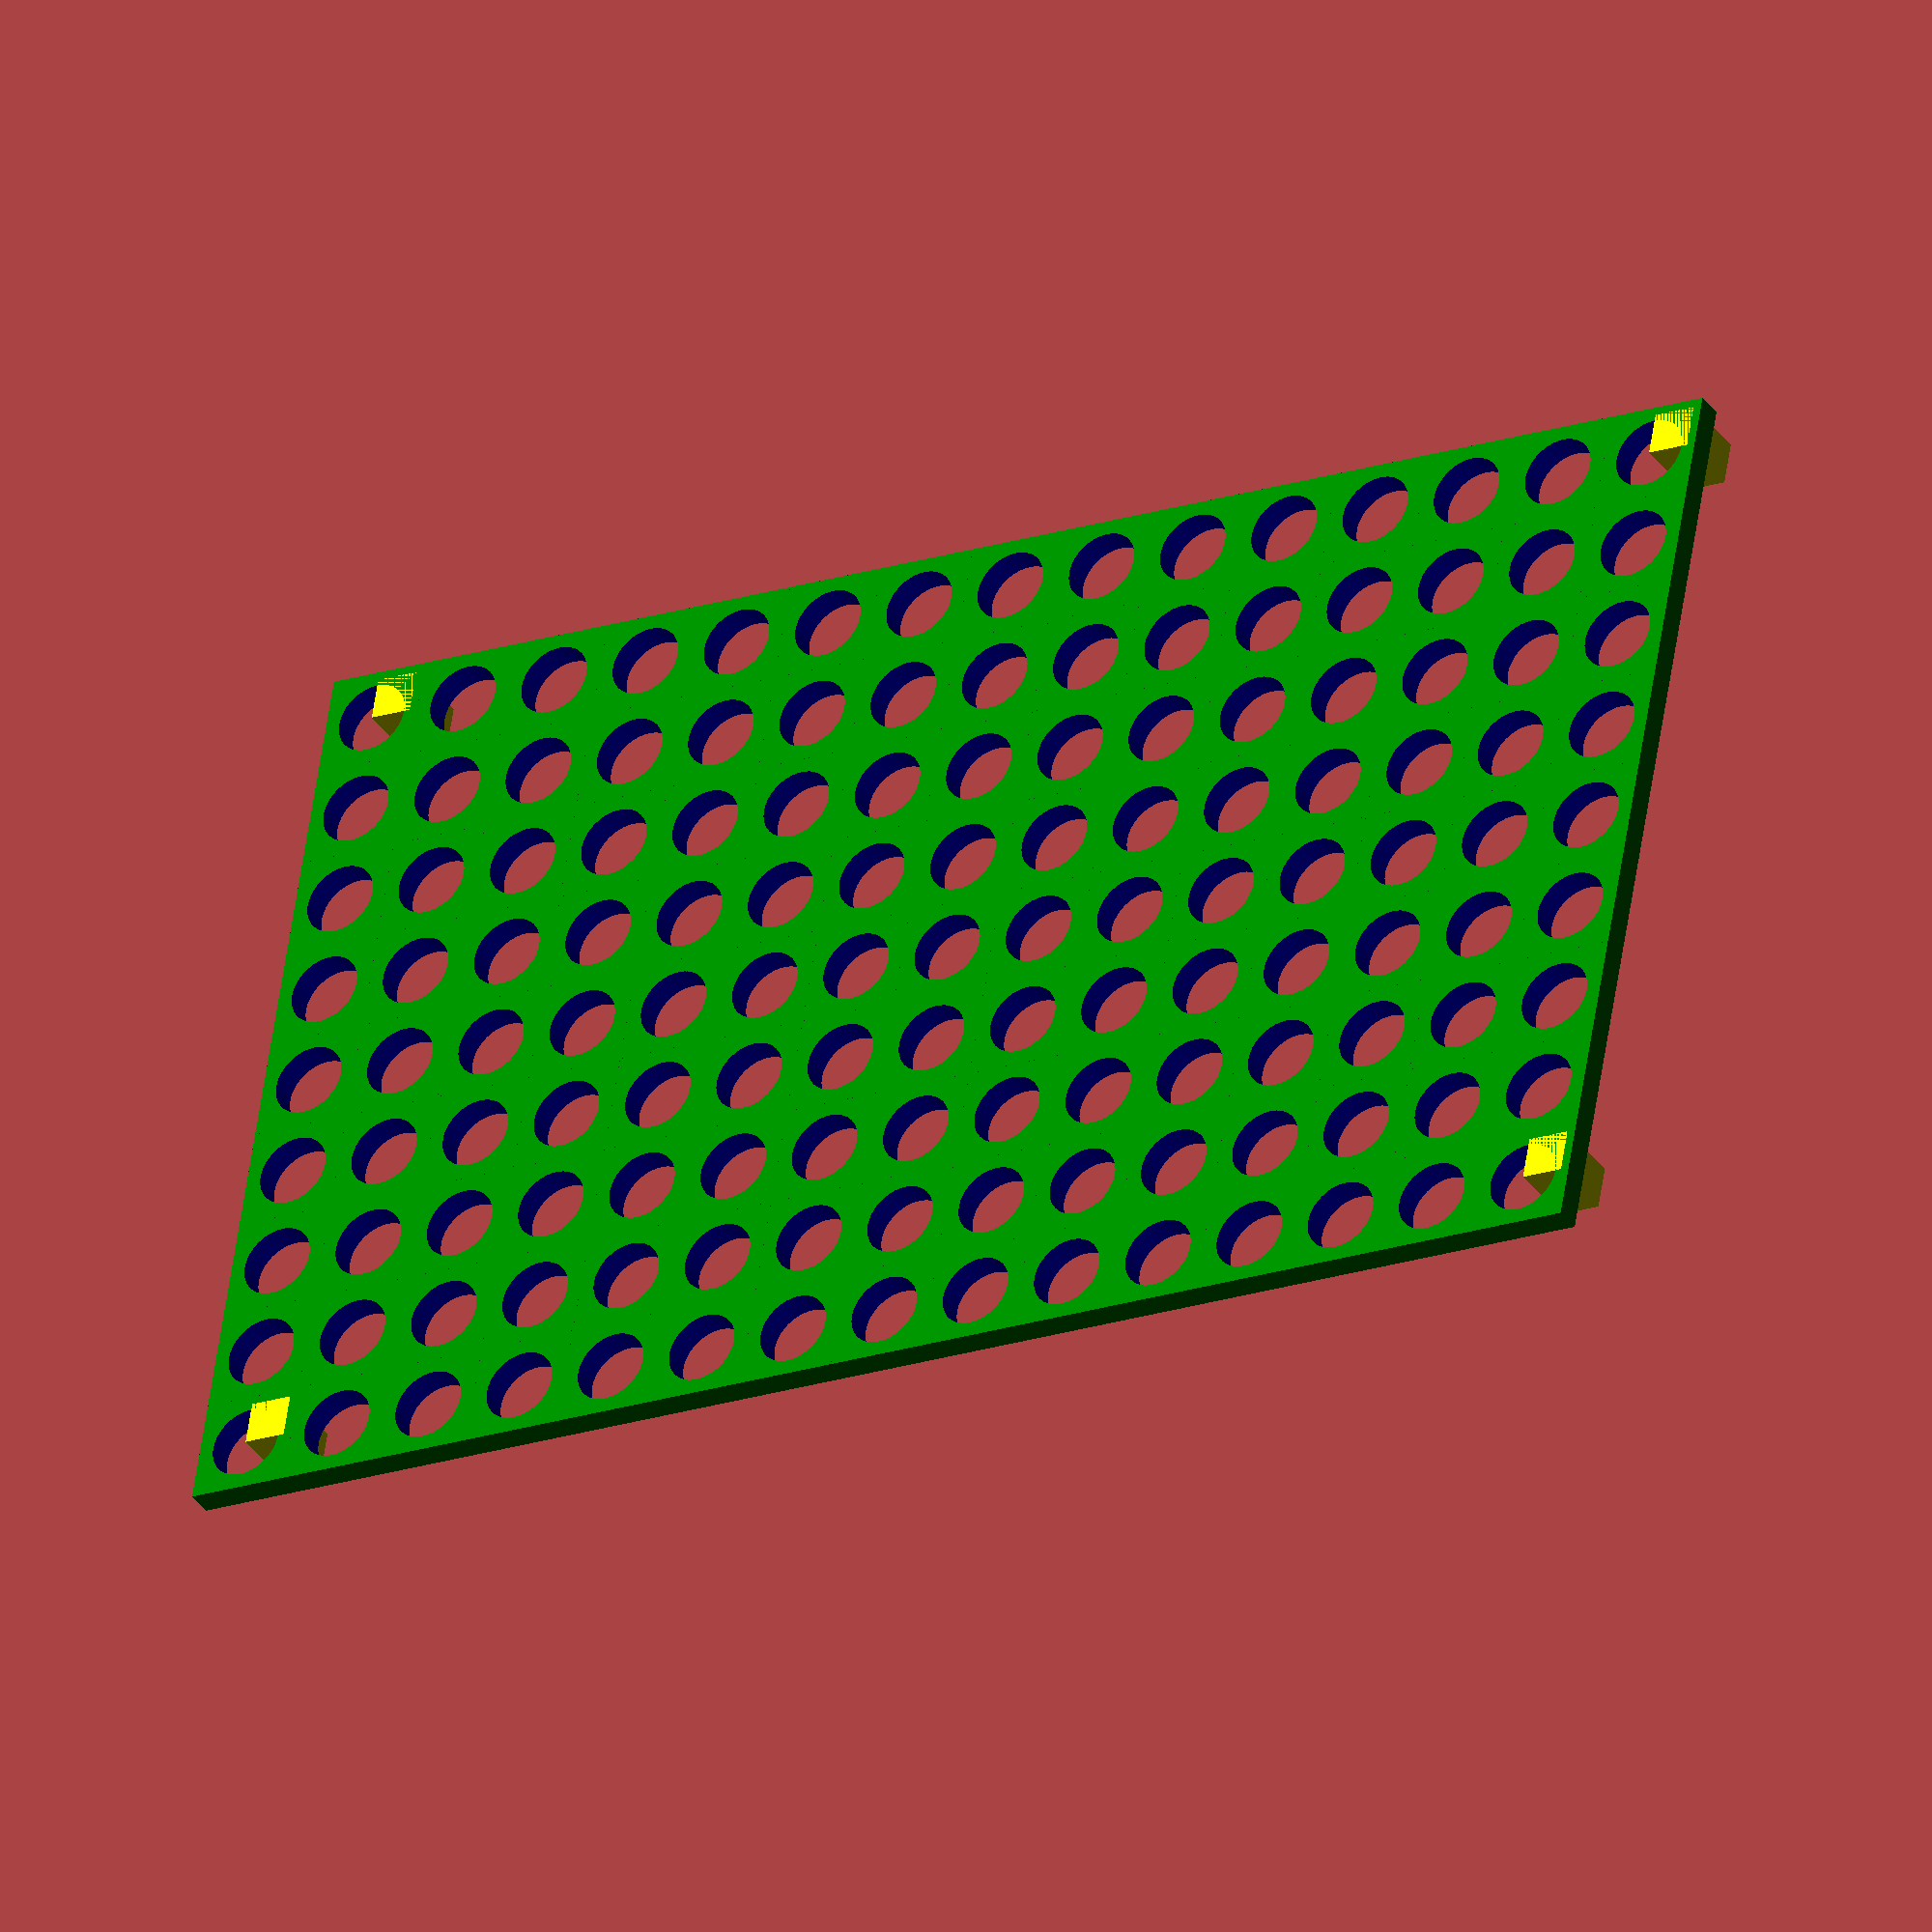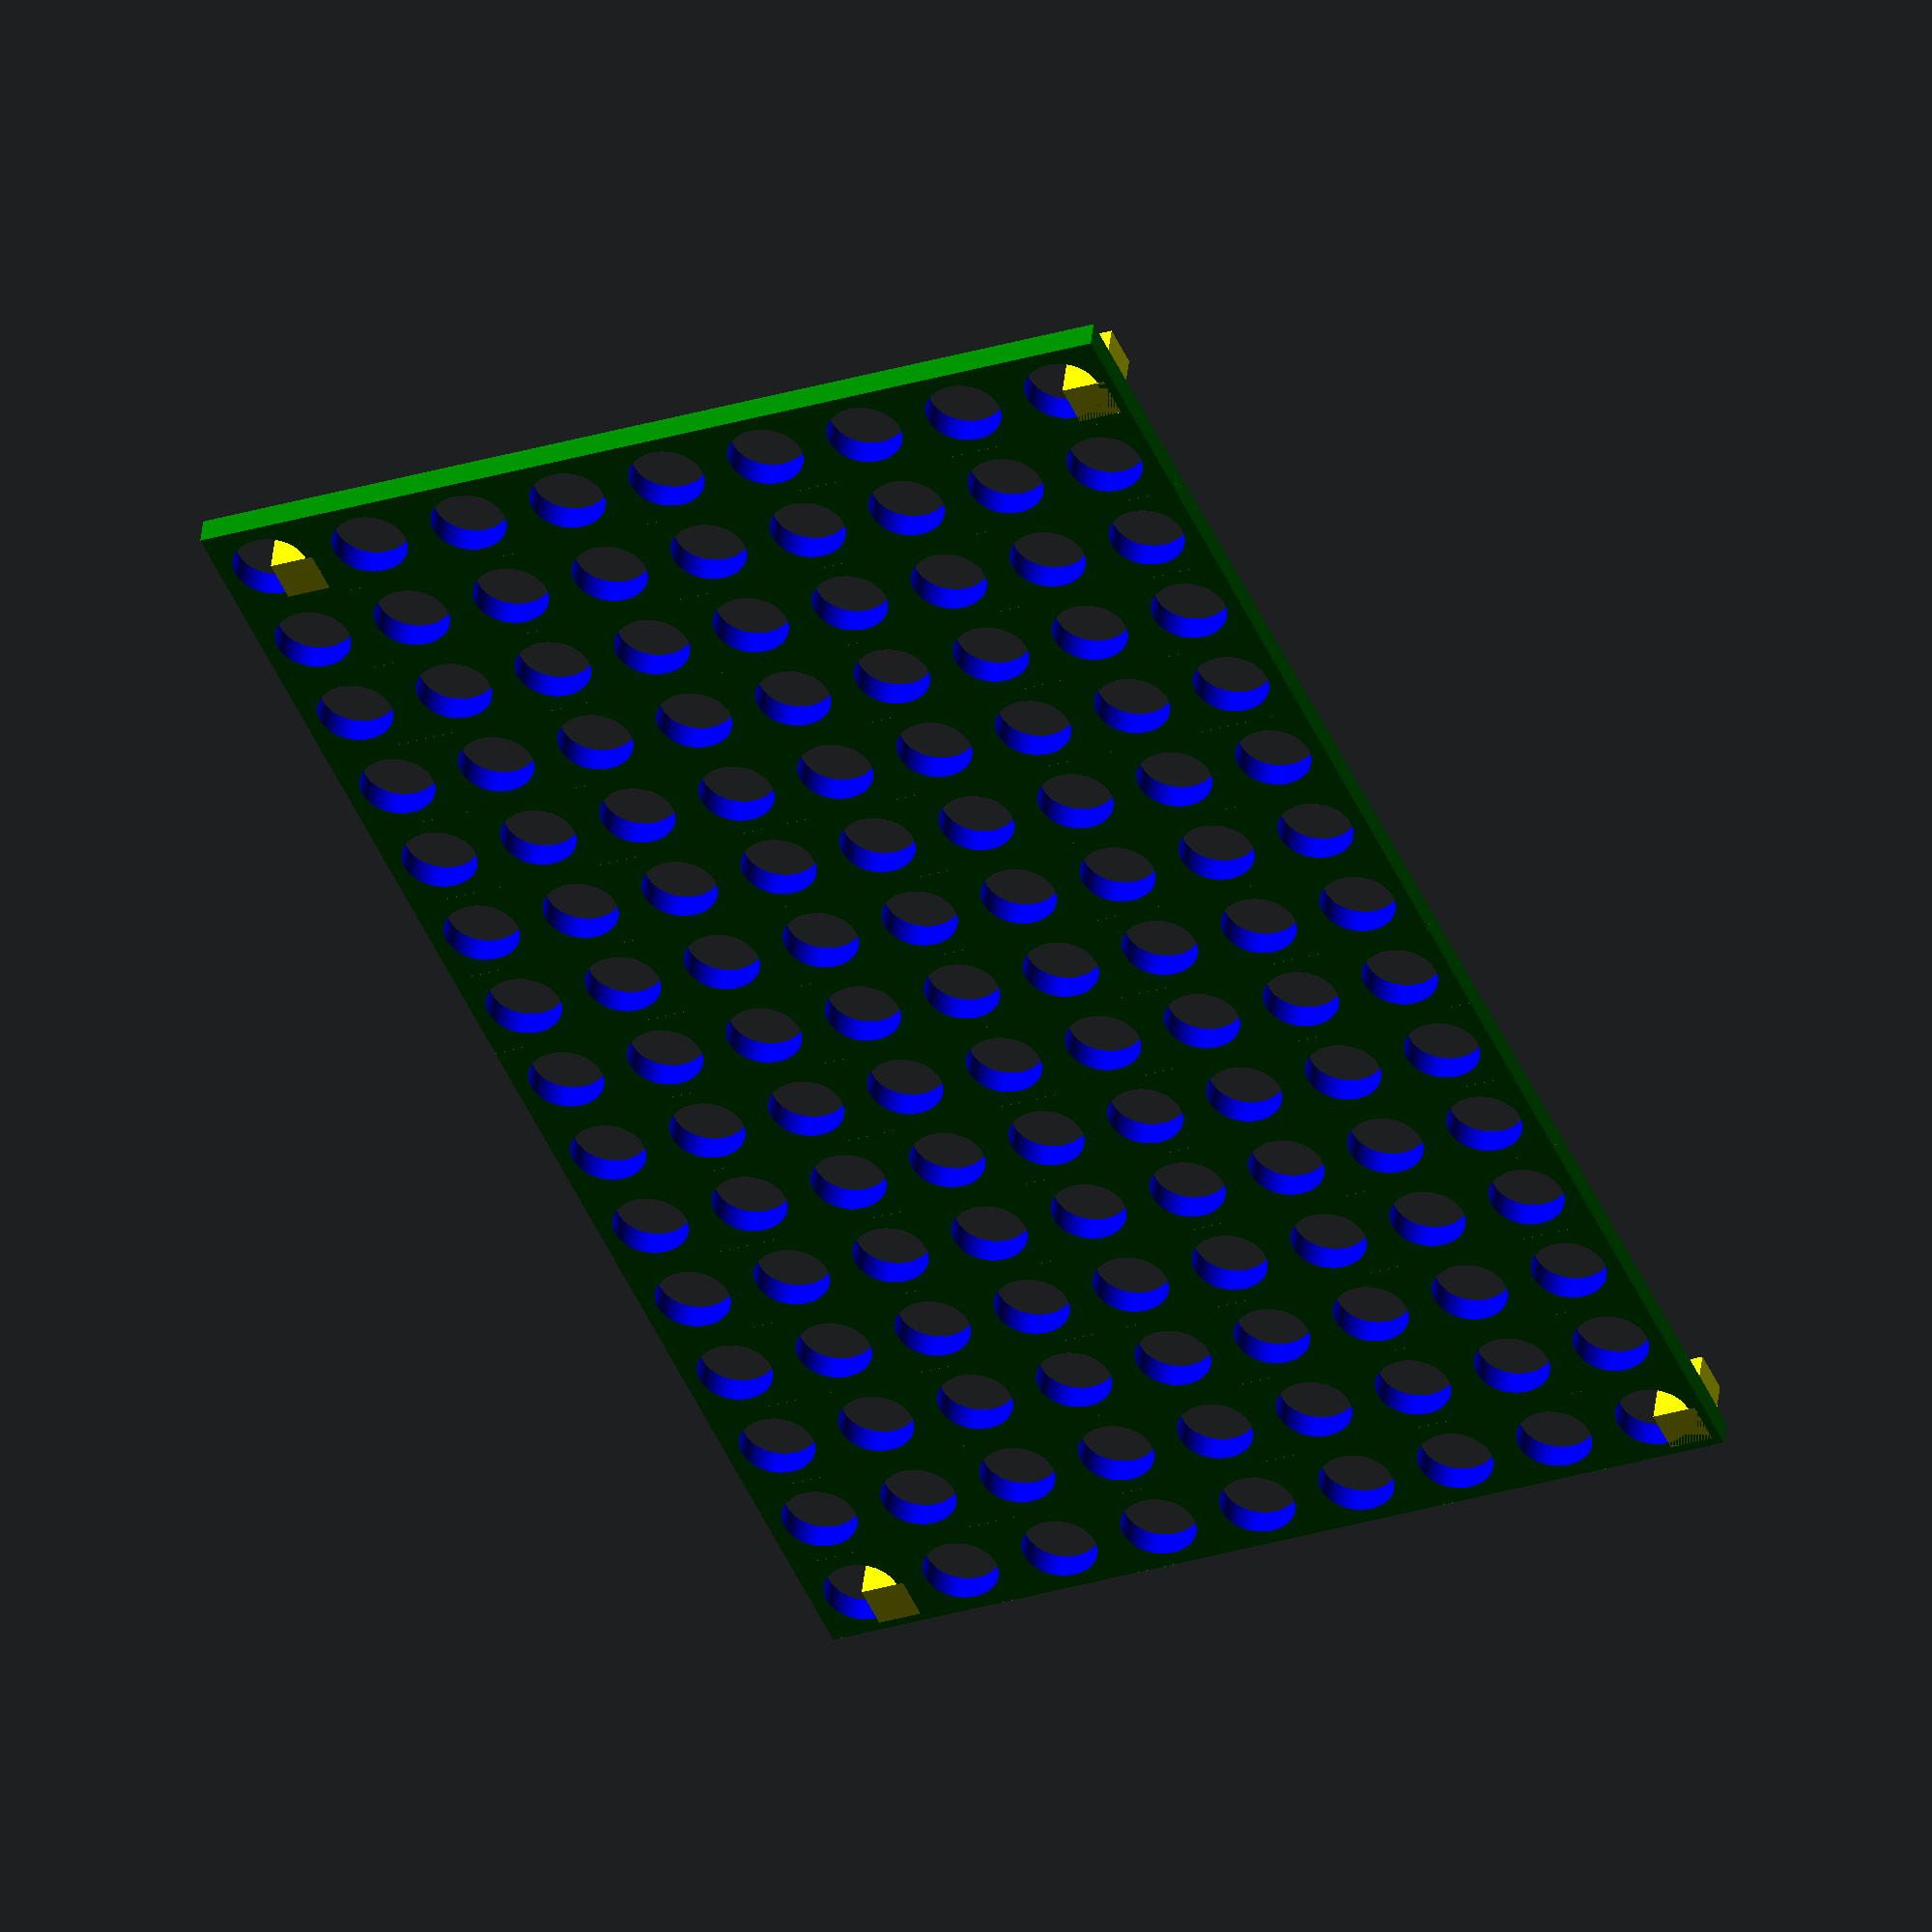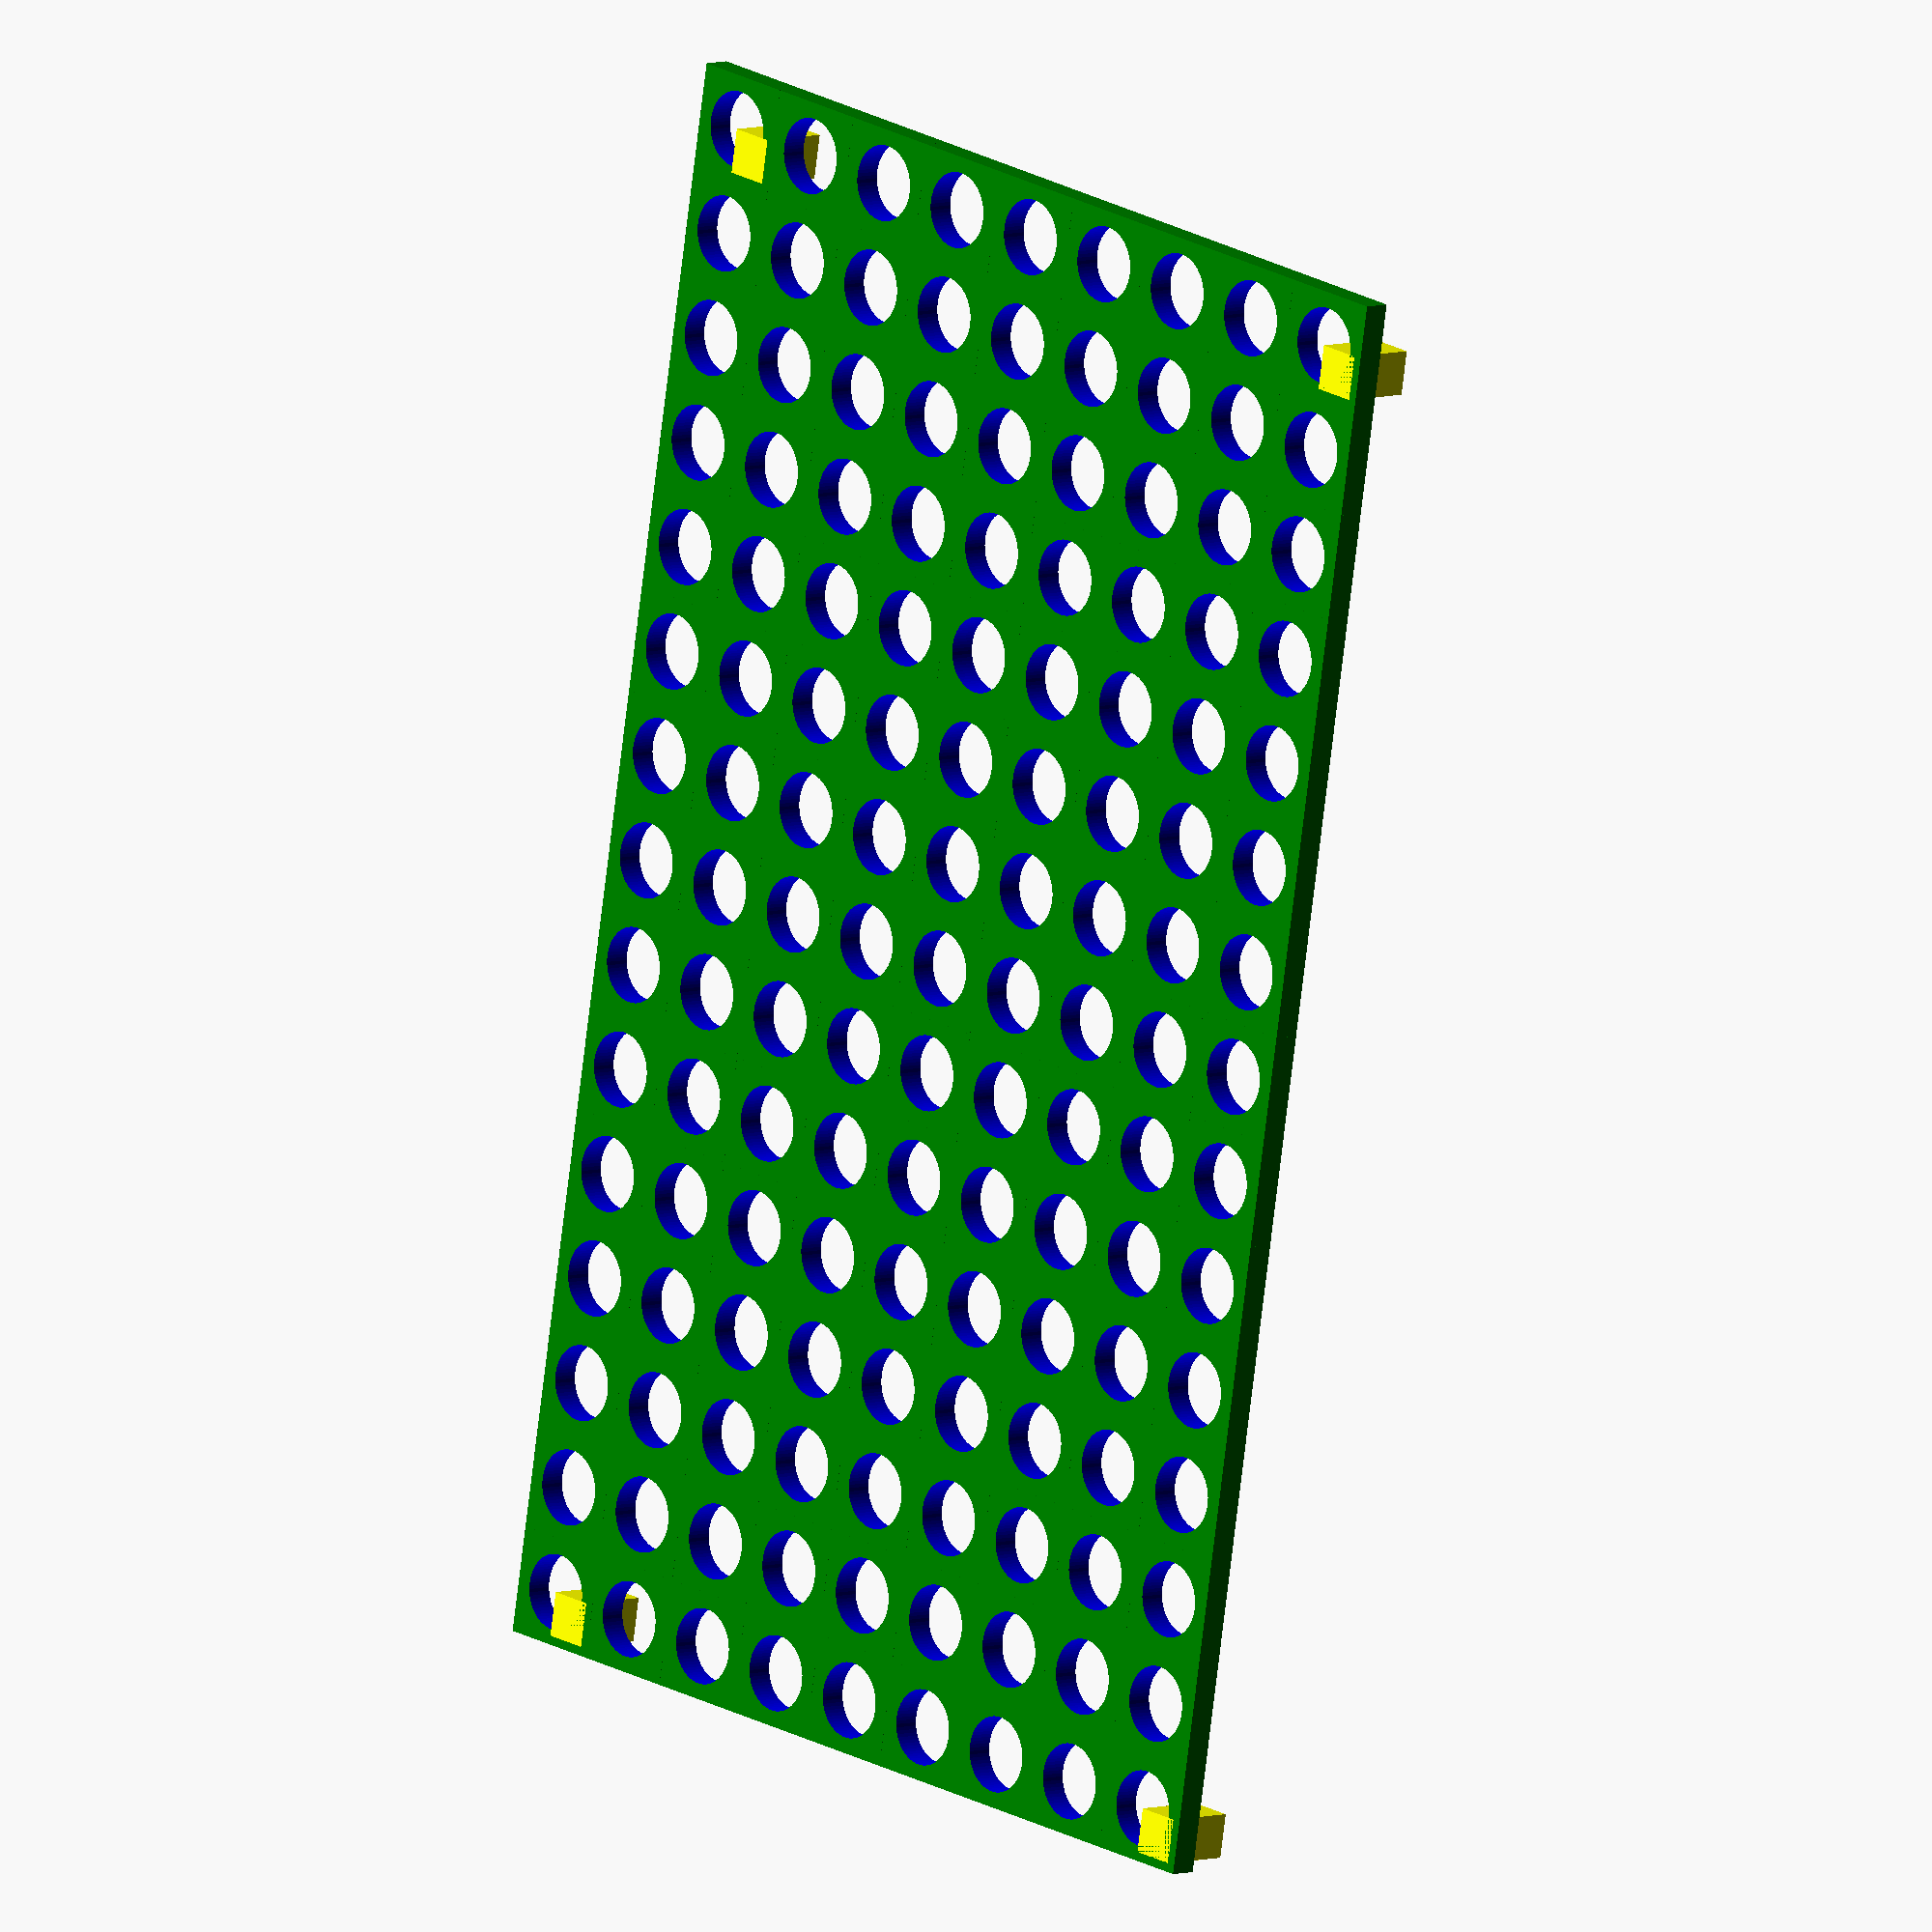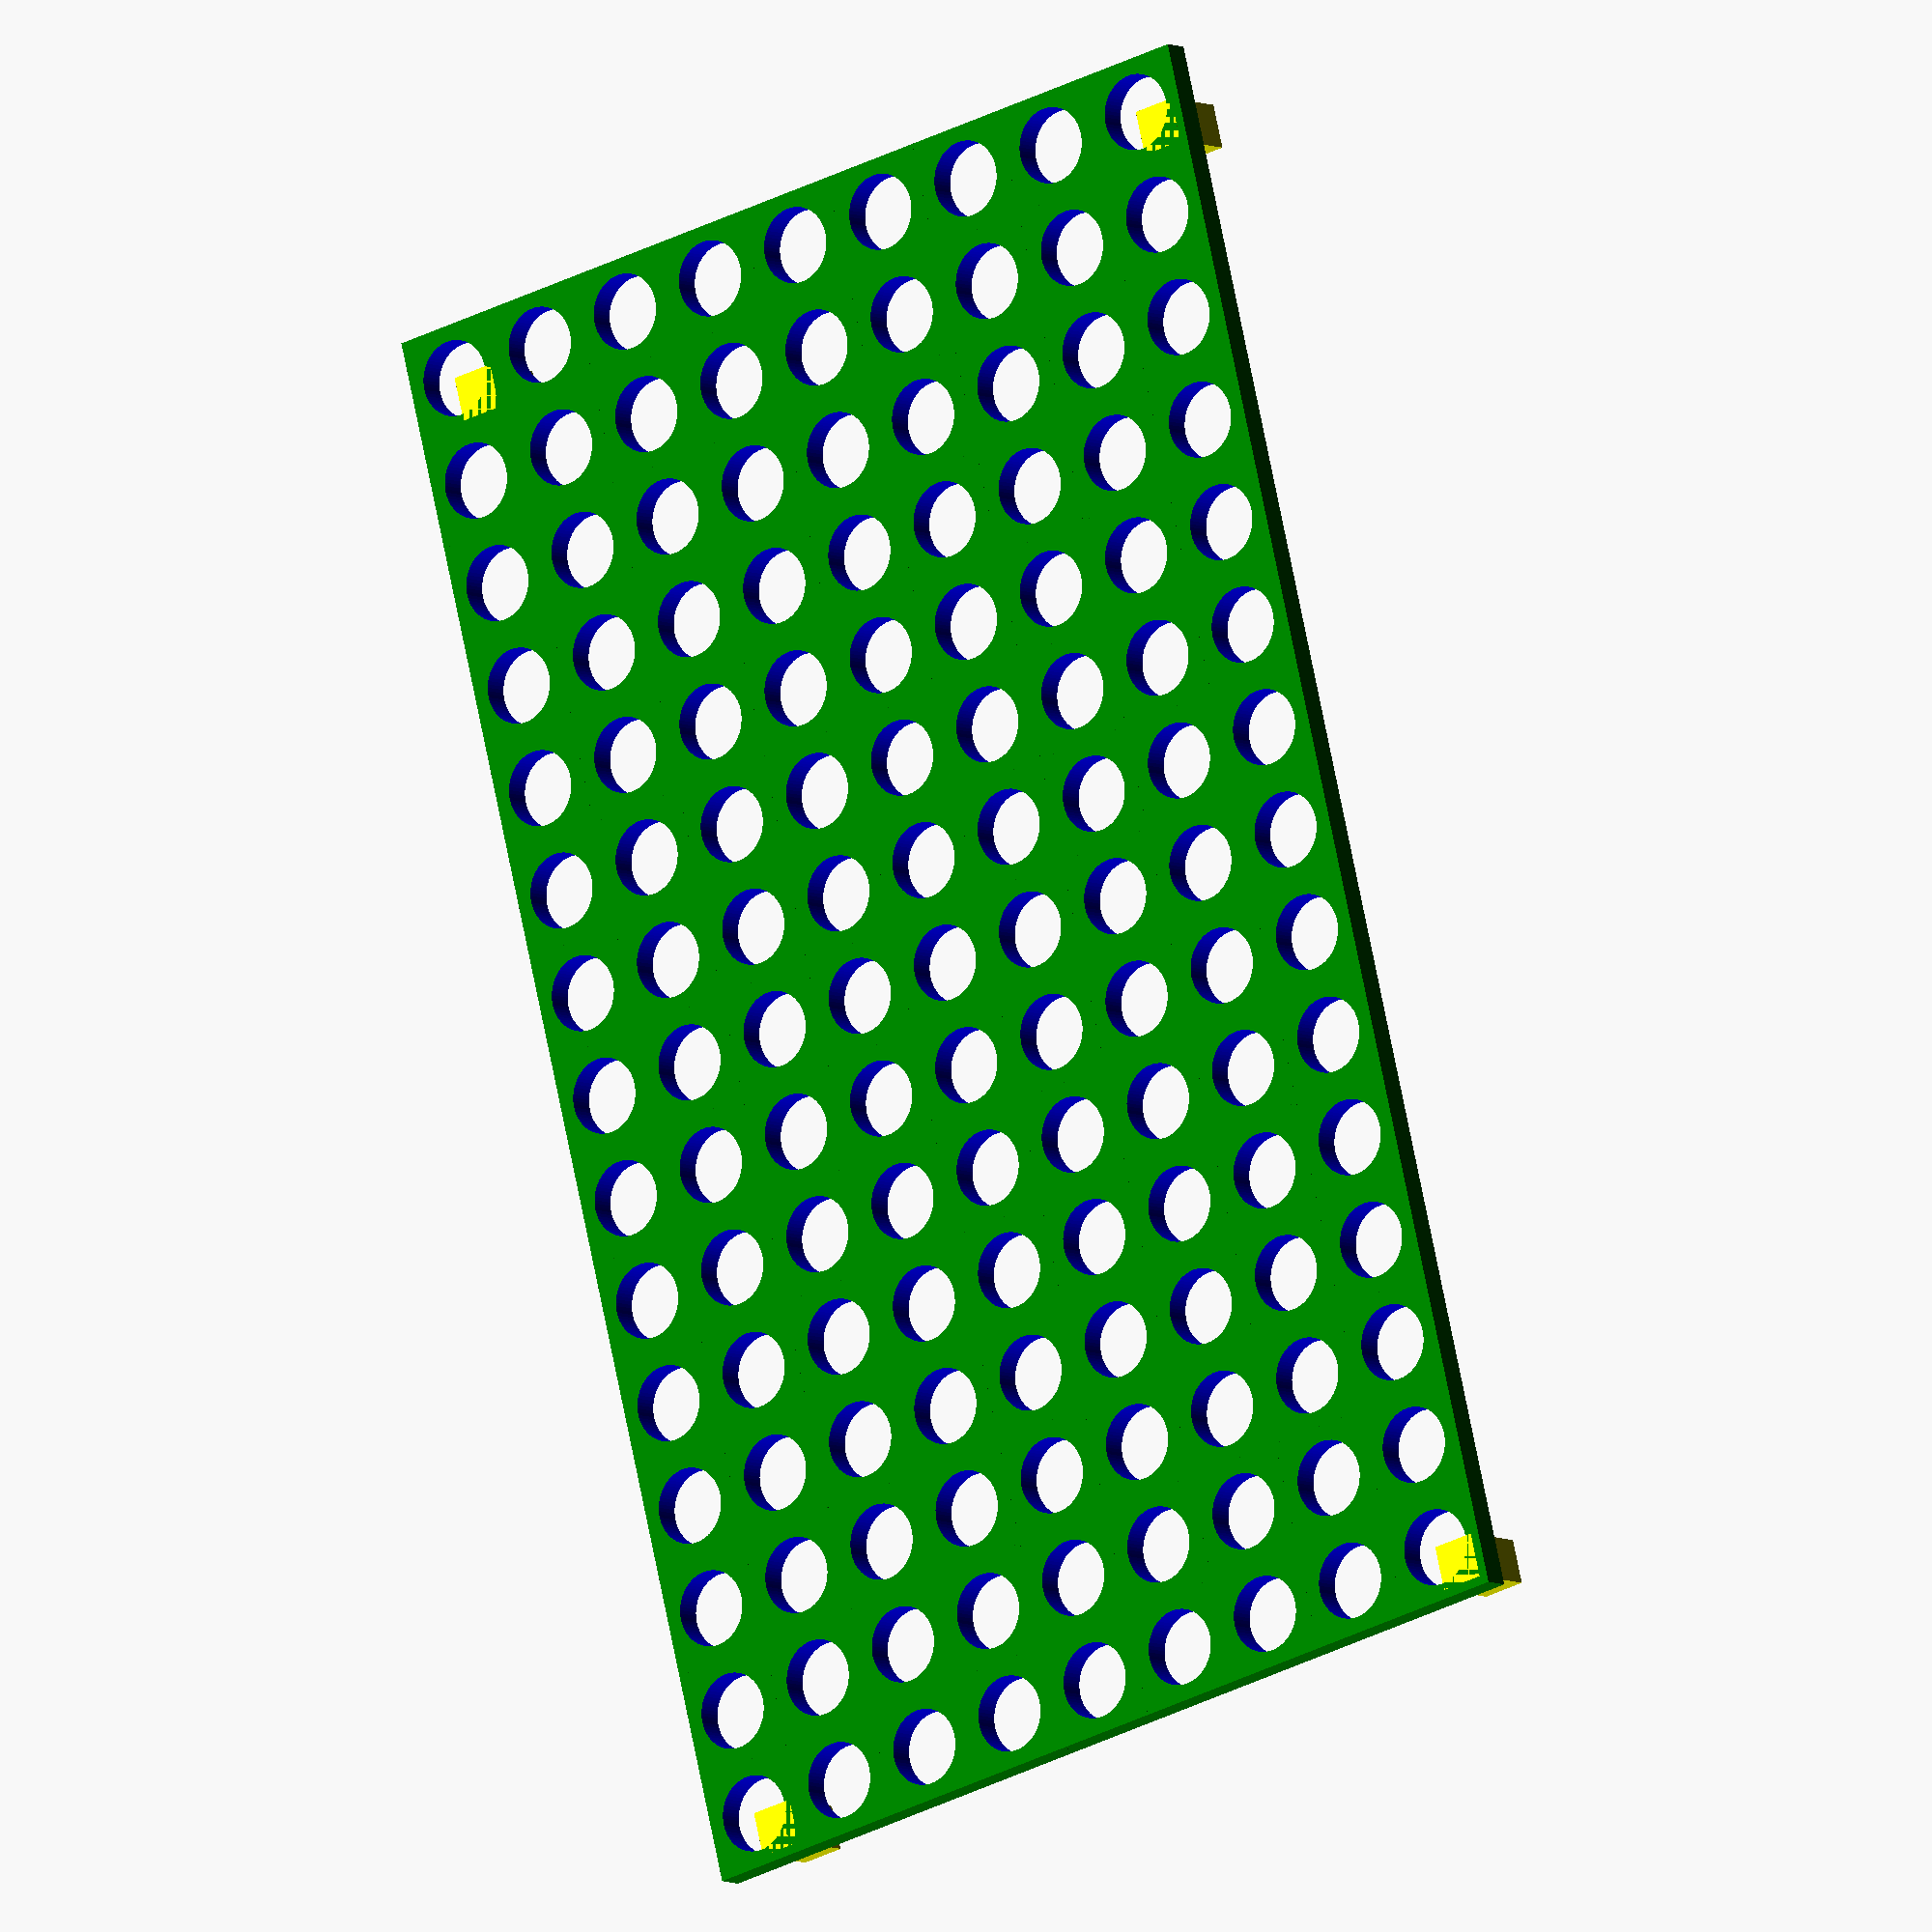
<openscad>
$fs = 0.1;  // Don't generate smaller facets than 0.1 mm
$fa = 5;    // Don't generate larger angles than 5 degrees


i = 0; // instance # for different sizes
holeDiameter = 8.5; 
x = 8; //#cells wide
y = 14; //#cells long
z = 12; //dimensions of each cell

union() {
    for (a = [0:x], b =[0:z:(z*y)])
        difference(){
            rack(a,b); 
            hole(a,b);
            }
    for (e= [0:x:x], f =[0:y:y]) leg((e*z),(f*z));  
    }
    
module rack(a,b) {
    translate([a*z, b, 0])
    color("Green") 
    cube([z,z,3], center=true);
    }

module hole(a,b) {
    color("Blue") 
    translate([a*z,b,-11]) 
    cylinder(h=14, r=((holeDiameter/2)+(i*.12)));    
    }    

module leg(c,d) {
    translate([c,d,-1.5])
    color("Yellow")
    cube([5,5,8]);
    }
</openscad>
<views>
elev=217.4 azim=80.2 roll=328.8 proj=o view=wireframe
elev=134.6 azim=23.1 roll=353.6 proj=o view=solid
elev=173.8 azim=350.0 roll=313.5 proj=o view=solid
elev=6.6 azim=194.1 roll=215.8 proj=o view=solid
</views>
